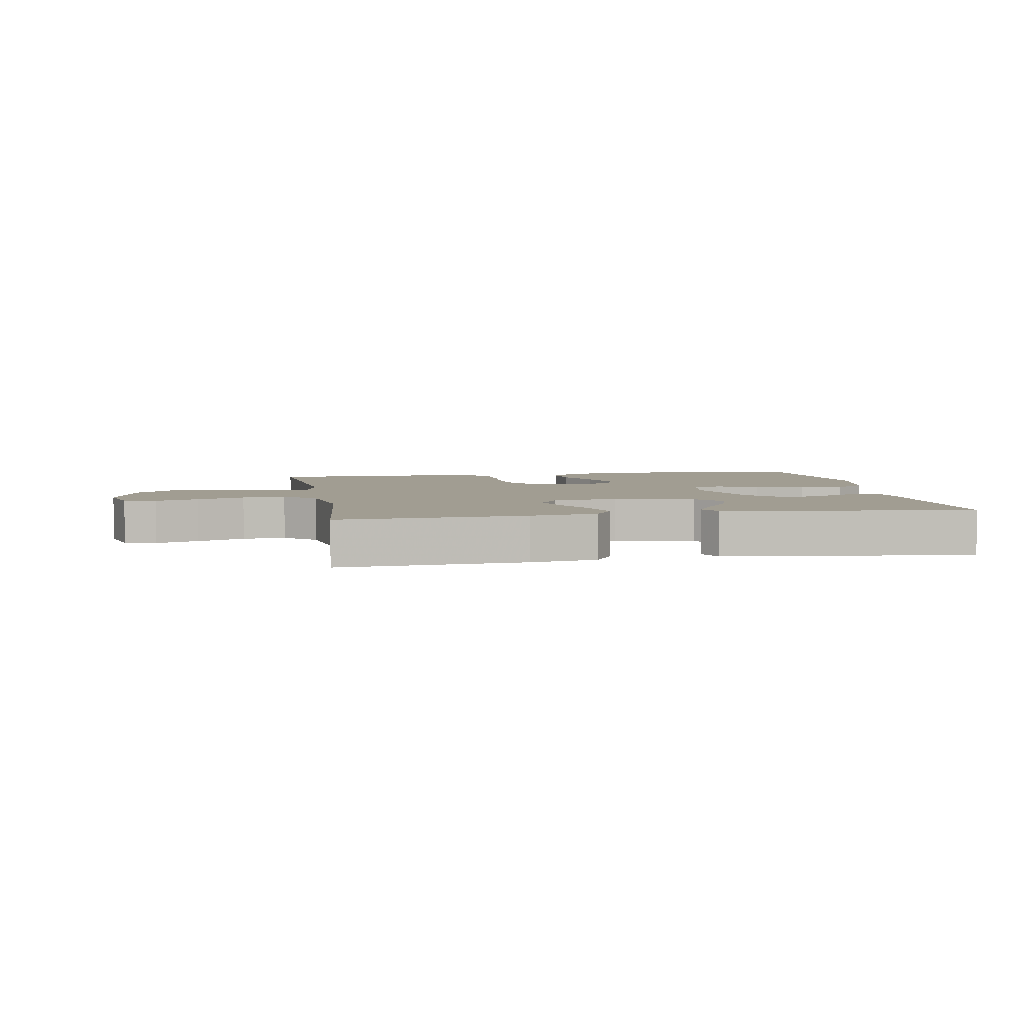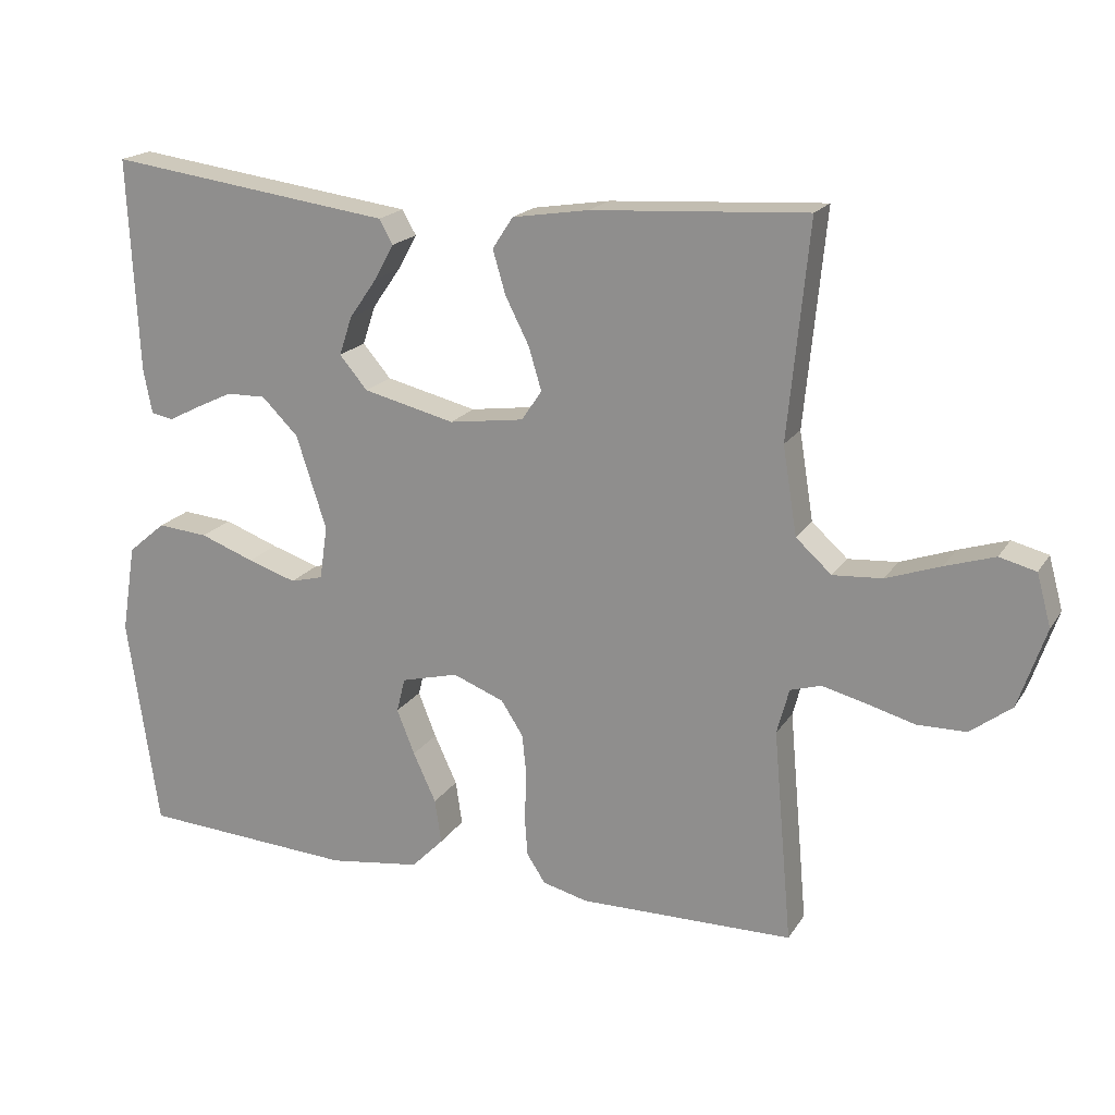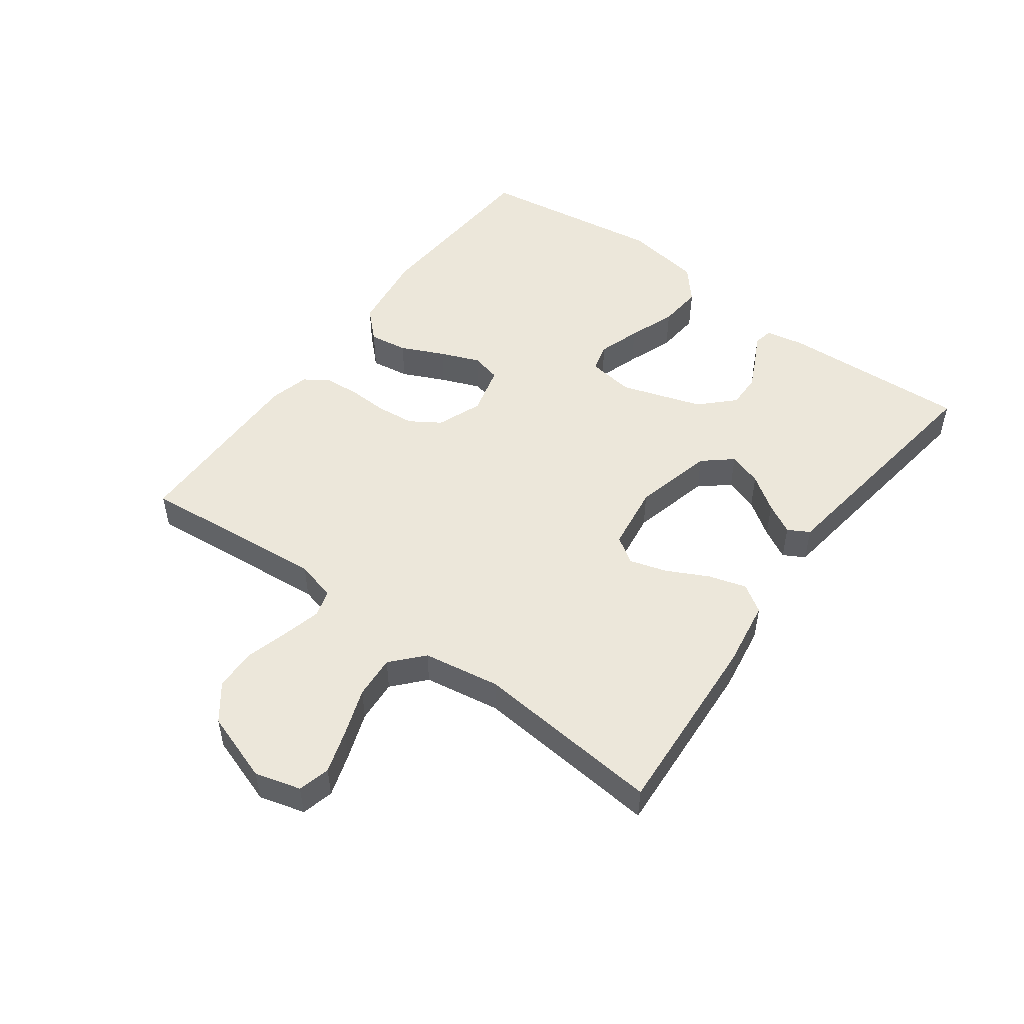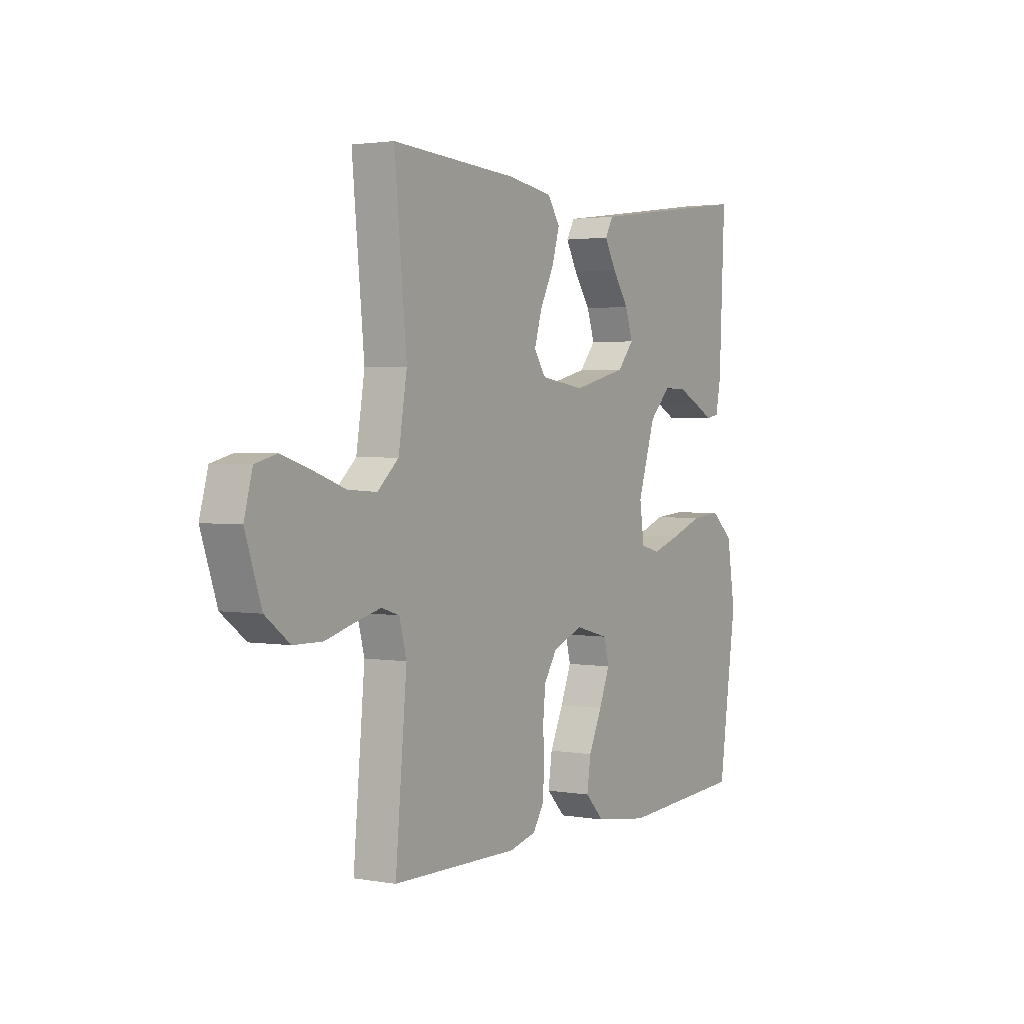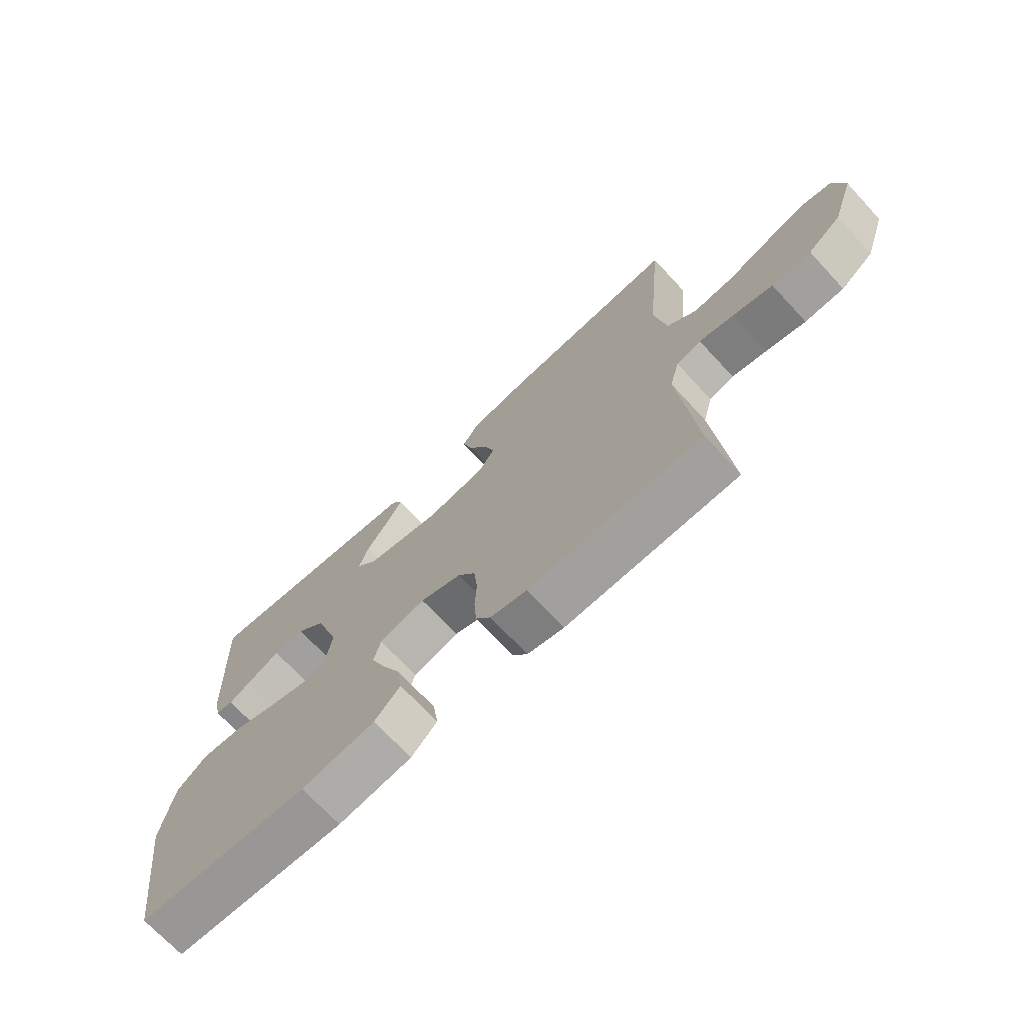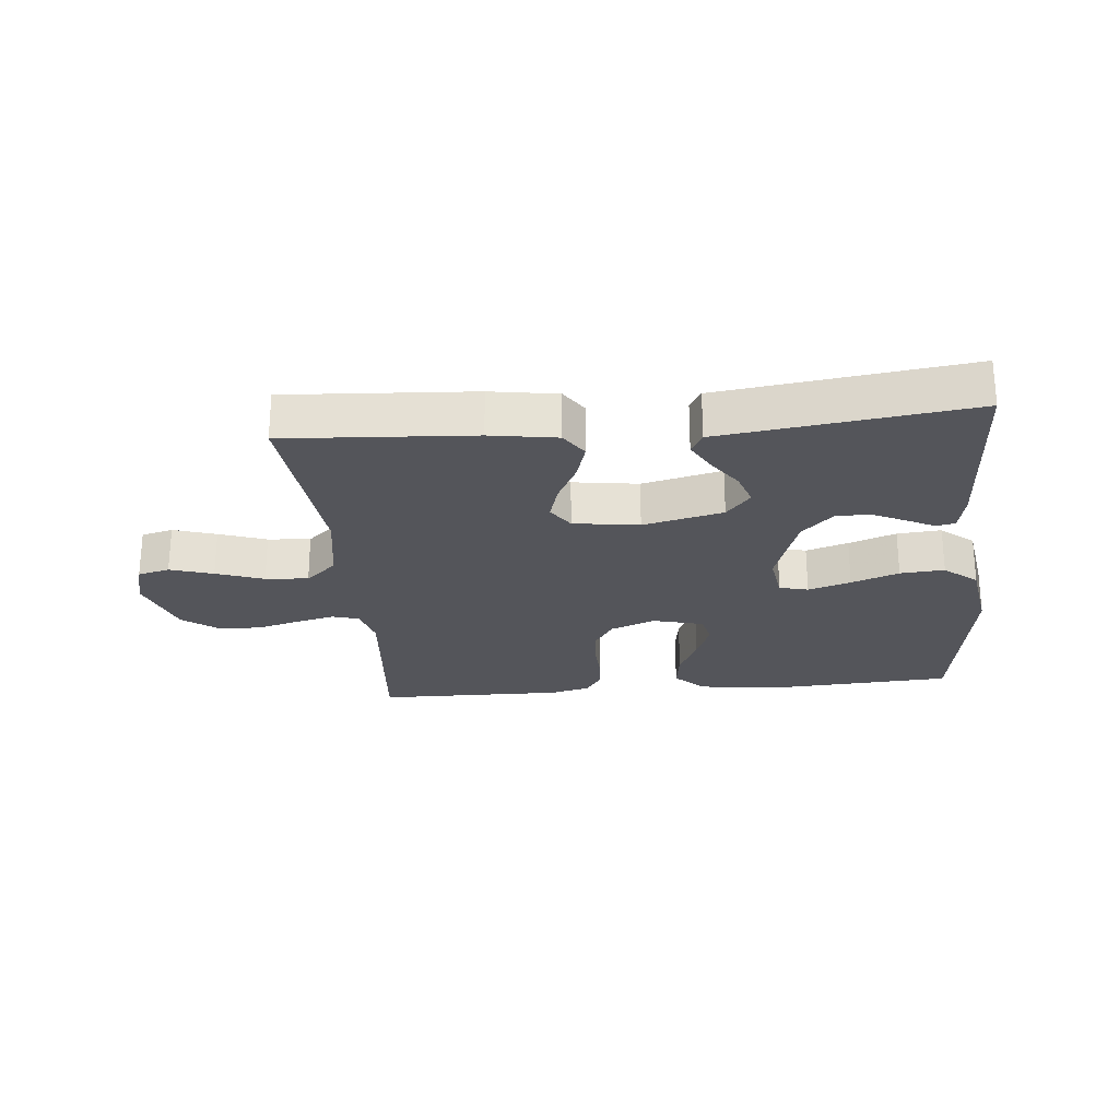
<metadata>
{"format":"obj","ext":"obj","renderer":"f3d","projection":"perspective","resolution":1024,"background":"white","views":[{"elev":4.7,"azim":-10.0,"up":"+Y"},{"elev":19.0,"azim":-156.9,"up":"+Z"},{"elev":50.3,"azim":-53.7,"up":"+Y"},{"elev":2.3,"azim":-58.5,"up":"+Z"},{"elev":-71.0,"azim":-137.1,"up":"+Z"},{"elev":-25.0,"azim":5.4,"up":"+Y"}]}
</metadata>
<code>
v 0.5 0.07 -0.5
v 0.2 0.07 -0.518
v 0.071 0.07 -0.5
v 0.026 0.07 -0.454
v 0.035 0.07 -0.392
v 0.067 0.07 -0.323
v 0.092 0.07 -0.26
v 0.08 0.07 -0.212
v 0 0.07 -0.191
v -0.072 0.07 -0.219
v -0.103 0.07 -0.267
v -0.109 0.07 -0.328
v -0.106 0.07 -0.391
v -0.11 0.07 -0.448
v -0.136 0.07 -0.488
v -0.2 0.07 -0.504
v -0.5 0.07 -0.5
v -0.473 0.07 -0.2
v -0.49 0.07 -0.136
v -0.533 0.07 -0.123
v -0.593 0.07 -0.138
v -0.662 0.07 -0.157
v -0.73 0.07 -0.156
v -0.788 0.07 -0.112
v -0.826 0.07 0
v -0.806 0.07 0.073
v -0.755 0.07 0.086
v -0.686 0.07 0.064
v -0.61 0.07 0.037
v -0.541 0.07 0.032
v -0.491 0.07 0.077
v -0.471 0.07 0.2
v -0.5 0.07 0.5
v -0.2 0.07 0.481
v -0.093 0.07 0.464
v -0.064 0.07 0.42
v -0.082 0.07 0.359
v -0.115 0.07 0.294
v -0.133 0.07 0.234
v -0.105 0.07 0.192
v 0 0.07 0.177
v 0.128 0.07 0.208
v 0.167 0.07 0.254
v 0.149 0.07 0.308
v 0.11 0.07 0.364
v 0.083 0.07 0.413
v 0.102 0.07 0.447
v 0.2 0.07 0.46
v 0.5 0.07 0.5
v 0.486 0.07 0.2
v 0.474 0.07 0.138
v 0.443 0.07 0.132
v 0.398 0.07 0.155
v 0.346 0.07 0.18
v 0.291 0.07 0.181
v 0.24 0.07 0.13
v 0.198 0.07 0
v 0.209 0.07 -0.075
v 0.255 0.07 -0.087
v 0.323 0.07 -0.065
v 0.399 0.07 -0.037
v 0.47 0.07 -0.031
v 0.523 0.07 -0.076
v 0.543 0.07 -0.2
v 0.5 0 -0.5
v 0.2 0 -0.518
v 0.071 0 -0.5
v 0.026 0 -0.454
v 0.035 0 -0.392
v 0.067 0 -0.323
v 0.092 0 -0.26
v 0.08 0 -0.212
v 0 0 -0.191
v -0.072 0 -0.219
v -0.103 0 -0.267
v -0.109 0 -0.328
v -0.106 0 -0.391
v -0.11 0 -0.448
v -0.136 0 -0.488
v -0.2 0 -0.504
v -0.5 0 -0.5
v -0.473 0 -0.2
v -0.49 0 -0.136
v -0.533 0 -0.123
v -0.593 0 -0.138
v -0.662 0 -0.157
v -0.73 0 -0.156
v -0.788 0 -0.112
v -0.826 0 0
v -0.806 0 0.073
v -0.755 0 0.086
v -0.686 0 0.064
v -0.61 0 0.037
v -0.541 0 0.032
v -0.491 0 0.077
v -0.471 0 0.2
v -0.5 0 0.5
v -0.2 0 0.481
v -0.093 0 0.464
v -0.064 0 0.42
v -0.082 0 0.359
v -0.115 0 0.294
v -0.133 0 0.234
v -0.105 0 0.192
v 0 0 0.177
v 0.128 0 0.208
v 0.167 0 0.254
v 0.149 0 0.308
v 0.11 0 0.364
v 0.083 0 0.413
v 0.102 0 0.447
v 0.2 0 0.46
v 0.5 0 0.5
v 0.486 0 0.2
v 0.474 0 0.138
v 0.443 0 0.132
v 0.398 0 0.155
v 0.346 0 0.18
v 0.291 0 0.181
v 0.24 0 0.13
v 0.198 0 0
v 0.209 0 -0.075
v 0.255 0 -0.087
v 0.323 0 -0.065
v 0.399 0 -0.037
v 0.47 0 -0.031
v 0.523 0 -0.076
v 0.543 0 -0.2
f 4 5 6
f 3 4 6
f 2 3 6
f 1 2 6
f 64 1 6
f 63 64 6
f 62 63 6
f 61 62 6
f 60 61 6
f 59 60 6 7
f 58 59 7 8
f 57 58 8 9
f 56 57 9 10
f 51 52 53
f 50 51 53
f 49 50 53
f 48 49 53
f 48 53 54
f 47 48 54
f 46 47 54
f 45 46 54
f 44 45 54
f 43 44 54 55
f 36 37 38
f 35 36 38
f 34 35 38
f 33 34 38
f 32 33 38
f 31 32 38 39
f 30 31 39 40
f 27 28 29
f 26 27 29
f 25 26 29
f 24 25 29
f 23 24 29
f 22 23 29
f 21 22 29
f 20 21 29 30
f 30 40 41
f 20 30 41
f 19 20 41
f 16 17 18
f 15 16 18
f 14 15 18
f 13 14 18
f 12 13 18
f 11 12 18 19
f 42 43 55 56
f 42 56 10
f 19 41 42
f 11 19 42
f 10 11 42
f 70 69 68
f 70 68 67
f 70 67 66
f 70 66 65
f 70 65 128
f 70 128 127
f 70 127 126
f 70 126 125
f 70 125 124
f 71 70 124 123
f 72 71 123 122
f 73 72 122 121
f 74 73 121 120
f 117 116 115
f 117 115 114
f 117 114 113
f 117 113 112
f 118 117 112
f 118 112 111
f 118 111 110
f 118 110 109
f 118 109 108
f 119 118 108 107
f 102 101 100
f 102 100 99
f 102 99 98
f 102 98 97
f 102 97 96
f 103 102 96 95
f 104 103 95 94
f 93 92 91
f 93 91 90
f 93 90 89
f 93 89 88
f 93 88 87
f 93 87 86
f 93 86 85
f 94 93 85 84
f 105 104 94
f 105 94 84
f 105 84 83
f 82 81 80
f 82 80 79
f 82 79 78
f 82 78 77
f 82 77 76
f 83 82 76 75
f 120 119 107 106
f 74 120 106
f 106 105 83
f 106 83 75
f 106 75 74
f 1 65 66 2
f 2 66 67 3
f 3 67 68 4
f 4 68 69 5
f 5 69 70 6
f 6 70 71 7
f 7 71 72 8
f 8 72 73 9
f 9 73 74 10
f 10 74 75 11
f 11 75 76 12
f 12 76 77 13
f 13 77 78 14
f 14 78 79 15
f 15 79 80 16
f 16 80 81 17
f 17 81 82 18
f 18 82 83 19
f 19 83 84 20
f 20 84 85 21
f 21 85 86 22
f 22 86 87 23
f 23 87 88 24
f 24 88 89 25
f 25 89 90 26
f 26 90 91 27
f 27 91 92 28
f 28 92 93 29
f 29 93 94 30
f 30 94 95 31
f 31 95 96 32
f 32 96 97 33
f 33 97 98 34
f 34 98 99 35
f 35 99 100 36
f 36 100 101 37
f 37 101 102 38
f 38 102 103 39
f 39 103 104 40
f 40 104 105 41
f 41 105 106 42
f 42 106 107 43
f 43 107 108 44
f 44 108 109 45
f 45 109 110 46
f 46 110 111 47
f 47 111 112 48
f 48 112 113 49
f 49 113 114 50
f 50 114 115 51
f 51 115 116 52
f 52 116 117 53
f 53 117 118 54
f 54 118 119 55
f 55 119 120 56
f 56 120 121 57
f 57 121 122 58
f 58 122 123 59
f 59 123 124 60
f 60 124 125 61
f 61 125 126 62
f 62 126 127 63
f 63 127 128 64
f 64 128 65 1

</code>
